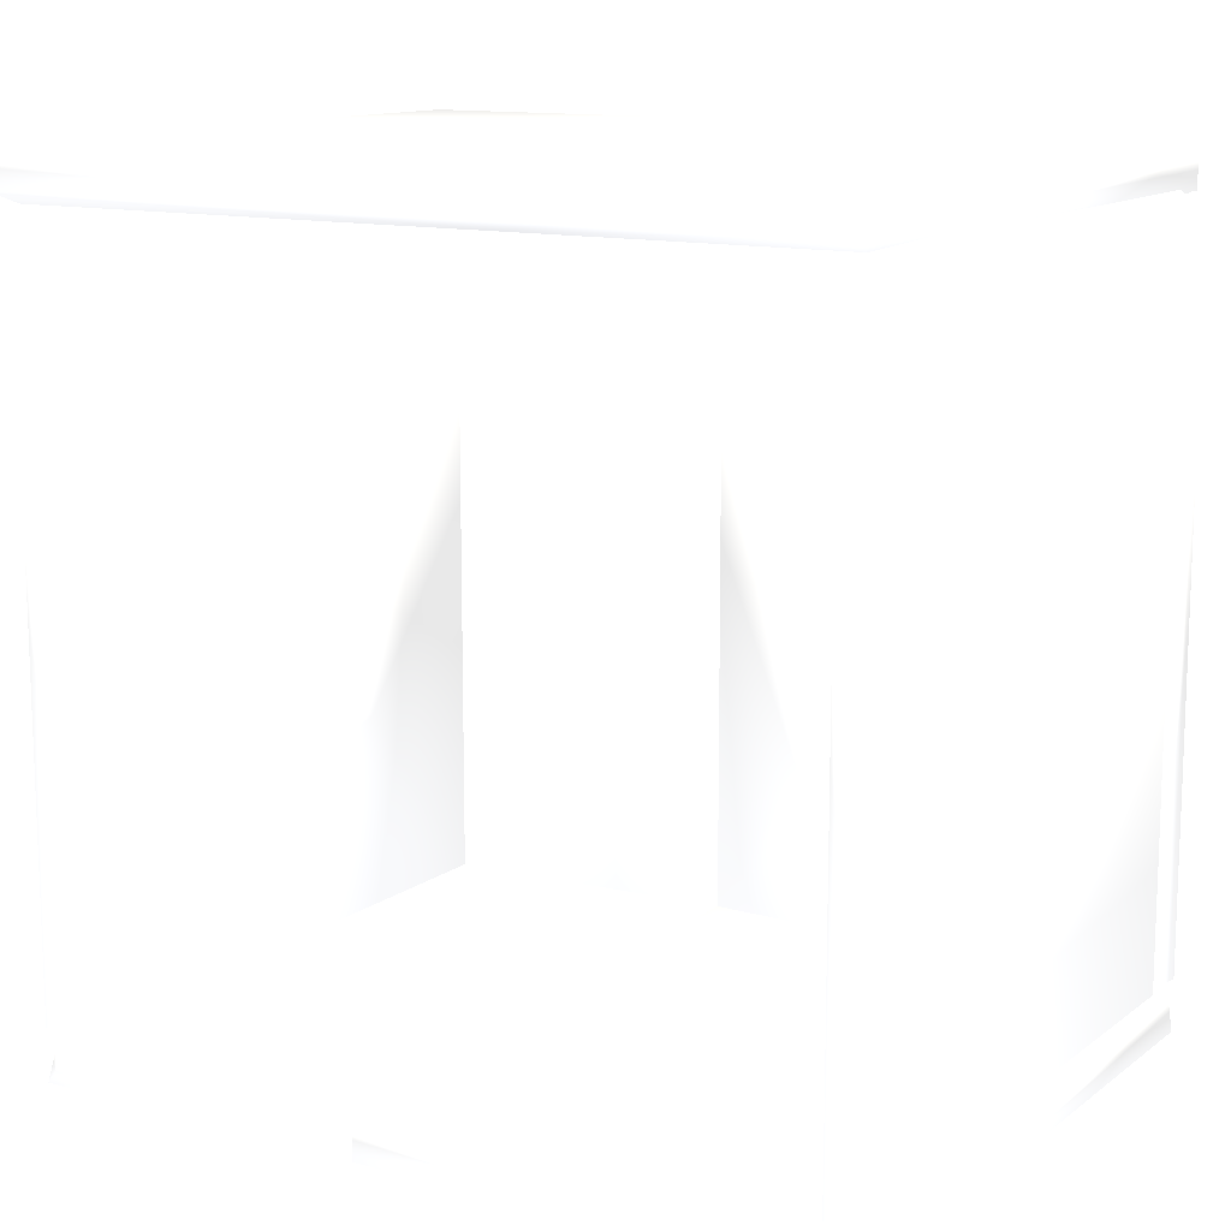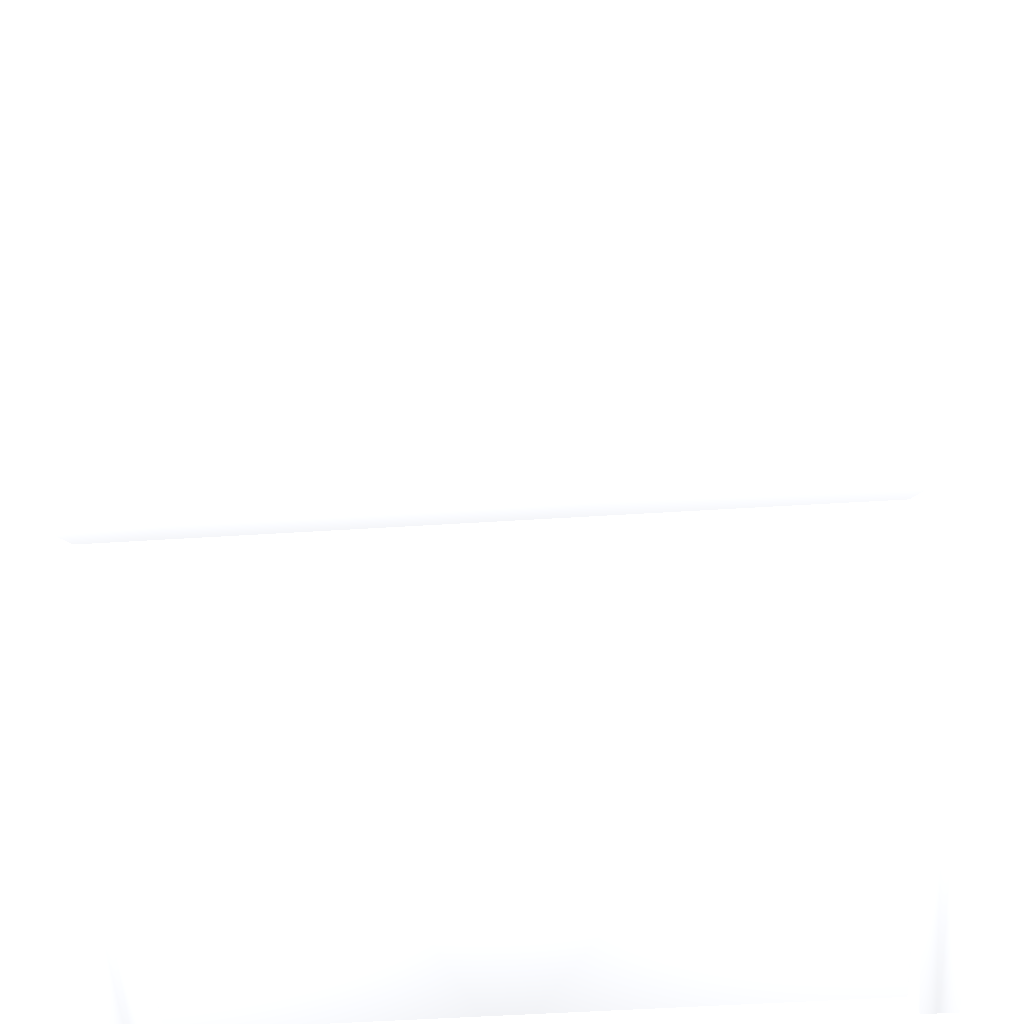
<metadata>
{"format":"obj","ext":"obj","renderer":"f3d","projection":"perspective","resolution":1024,"background":"white","views":[{"elev":12.6,"azim":121.8,"up":"+Z"},{"elev":-53.0,"azim":-86.1,"up":"+Y"}]}
</metadata>
<code>
v 0.3351 0.3834 0.4082 0.7529 0.7529 0.7529
v -0.305 -0.3798 0.359 0.7529 0.7529 0.7529
v 0.3351 -0.3872 0.4082 0.7529 0.7529 0.7529
v 0.305 0.3766 0.3589 0.7529 0.7529 0.7529
v -0.2863 0.3834 0.4082 0.7529 0.7529 0.7529
v 0.305 -0.3805 0.3589 0.7529 0.7529 0.7529
v -0.305 0.3759 0.359 0.7529 0.7529 0.7529
v -0.2863 -0.3872 0.4082 0.7529 0.7529 0.7529
v 0.3351 0.3834 0.3709 0.7529 0.7529 0.7529
v 0.3351 -0.3872 0.3709 0.7529 0.7529 0.7529
v -0.2993 -0.381 -0.3385 0.7529 0.7529 0.7529
v 0.3102 -0.0641 -0.3499 0.7529 0.7529 0.7529
v 0.3102 -0.0641 -0.3872 0.7529 0.7529 0.7529
v 0.3102 -0.3872 -0.3872 0.7529 0.7529 0.7529
v -0.3112 -0.0641 -0.3872 0.7529 0.7529 0.7529
v -0.286 -0.05693 -0.3364 0.7529 0.7529 0.7529
v 0.2983 -0.381 -0.3385 0.7529 0.7529 0.7529
v -0.3112 -0.3872 -0.3872 0.7529 0.7529 0.7529
v 0.3102 -0.3499 -0.3375 0.7529 0.7529 0.7529
v -0.305 -0.06733 -0.338 0.7529 0.7529 0.7529
v -0.3112 -0.06407 -0.3872 0.7529 0.7529 0.7529
v 0.305 0.3796 -0.3379 0.7529 0.7529 0.7529
v 0.3102 0.3834 -0.3872 0.7529 0.7529 0.7529
v 0.3102 -0.06407 -0.3872 0.7529 0.7529 0.7529
v -0.286 -0.074 -0.3364 0.7529 0.7529 0.7529
v -0.305 0.3789 -0.338 0.7529 0.7529 0.7529
v -0.3112 0.3834 -0.3872 0.7529 0.7529 0.7529
v 0.3102 -0.06407 -0.3499 0.7529 0.7529 0.7529
v 0.3102 0.3585 -0.3375 0.7529 0.7529 0.7529
v -0.305 -0.0596 -0.338 0.7529 0.7529 0.7529
v -0.2732 -0.05412 0.38 0.7529 0.7529 0.7529
v -0.3112 -0.3872 -0.3375 0.7529 0.7529 0.7529
v -0.2625 -0.381 -0.3241 0.7529 0.7529 0.7529
v -0.2731 -0.05273 -0.362 0.7529 0.7529 0.7529
v -0.2598 -0.3583 0.382 0.7529 0.7529 0.7529
v -0.3112 -0.0641 0.3585 0.7529 0.7529 0.7529
v -0.3112 -0.3872 0.3585 0.7529 0.7529 0.7529
v -0.3112 -0.0641 -0.3375 0.7529 0.7529 0.7529
v -0.2597 -0.3586 -0.362 0.7529 0.7529 0.7529
v -0.2625 -0.381 0.3451 0.7529 0.7529 0.7529
v -0.2615 -0.3872 -0.3375 0.7529 0.7529 0.7529
v 0.3102 -0.3499 0.3585 0.7529 0.7529 0.7529
v 0.3102 -0.3872 0.3585 0.7529 0.7529 0.7529
v -0.2792 -0.3488 0.38 0.7529 0.7529 0.7529
v 0.3102 -0.3499 -0.3375 0.7529 0.7529 0.7529
v -0.2816 -0.3486 -0.362 0.7529 0.7529 0.7529
v -0.2615 -0.3872 0.3585 0.7529 0.7529 0.7529
v 0.3102 -0.3872 -0.3375 0.7529 0.7529 0.7529
v -0.2618 0.381 0.3548 0.7529 0.7529 0.7529
v -0.3112 -0.06407 -0.3375 0.7529 0.7529 0.7529
v -0.2731 -0.07982 -0.362 0.7529 0.7529 0.7529
v -0.2732 -0.07789 0.38 0.7529 0.7529 0.7529
v -0.3112 0.3834 -0.3375 0.7529 0.7529 0.7529
v -0.3112 0.3834 0.3585 0.7529 0.7529 0.7529
v -0.2611 0.362 -0.3437 0.7529 0.7529 0.7529
v -0.3112 -0.06407 0.3585 0.7529 0.7529 0.7529
v -0.2618 0.381 -0.3338 0.7529 0.7529 0.7529
v -0.2611 0.362 0.3647 0.7529 0.7529 0.7529
v -0.2816 0.3576 -0.362 0.7529 0.7529 0.7529
v 0.3102 0.3834 0.3585 0.7529 0.7529 0.7529
v 0.3102 0.3585 0.3585 0.7529 0.7529 0.7529
v -0.2792 0.3577 0.38 0.7529 0.7529 0.7529
v -0.2615 0.3834 -0.3375 0.7529 0.7529 0.7529
v 0.3102 0.3834 -0.3375 0.7529 0.7529 0.7529
v 0.3102 0.3585 -0.3375 0.7529 0.7529 0.7529
v -0.2615 0.3834 0.3585 0.7529 0.7529 0.7529
f 6 9 10
f 3 1 5
f 2 4 6
f 4 2 7
f 2 5 7
f 5 2 8
f 3 5 8
f 1 3 9
f 5 1 9
f 6 4 9
f 4 7 9
f 7 5 9
f 2 6 10
f 8 2 10
f 3 8 10
f 9 3 10
f 15 18 20
f 13 12 14
f 13 14 15
f 13 15 16
f 12 13 16
f 11 14 17
f 14 11 18
f 15 14 18
f 14 12 19
f 12 16 19
f 16 11 19
f 11 17 19
f 17 14 19
f 16 15 20
f 11 16 20
f 18 11 20
f 26 21 30
f 21 23 24
f 21 24 25
f 23 21 27
f 22 23 27
f 26 22 27
f 21 26 27
f 24 23 28
f 25 24 28
f 25 28 29
f 23 22 29
f 22 26 29
f 26 25 29
f 28 23 29
f 21 25 30
f 25 26 30
f 33 39 40
f 34 31 35
f 31 34 36
f 32 33 37
f 35 31 37
f 36 32 37
f 31 36 37
f 34 32 38
f 32 36 38
f 36 34 38
f 33 32 39
f 32 34 39
f 34 35 39
f 39 35 40
f 37 33 40
f 35 37 40
f 41 46 48
f 43 42 44
f 42 43 45
f 42 45 46
f 44 42 46
f 46 41 47
f 41 43 47
f 43 44 47
f 44 46 47
f 43 41 48
f 45 43 48
f 46 45 48
f 55 49 58
f 51 50 53
f 53 50 54
f 49 53 54
f 51 53 55
f 50 51 56
f 51 52 56
f 54 50 56
f 52 54 56
f 53 49 57
f 49 55 57
f 55 53 57
f 52 51 58
f 54 52 58
f 49 54 58
f 51 55 58
f 60 63 66
f 61 60 62
f 59 61 62
f 63 60 64
f 60 61 64
f 59 63 64
f 64 61 65
f 61 59 65
f 59 64 65
f 62 60 66
f 59 62 66
f 63 59 66

</code>
